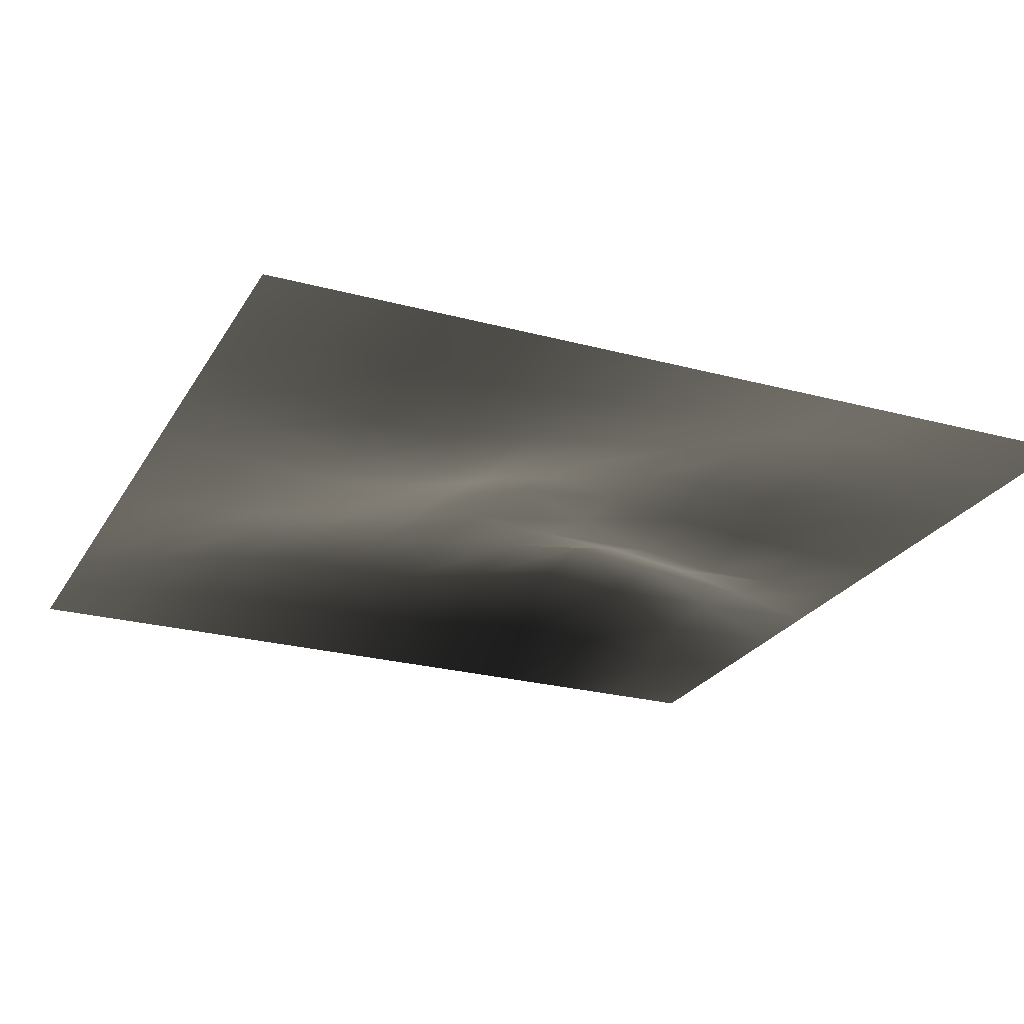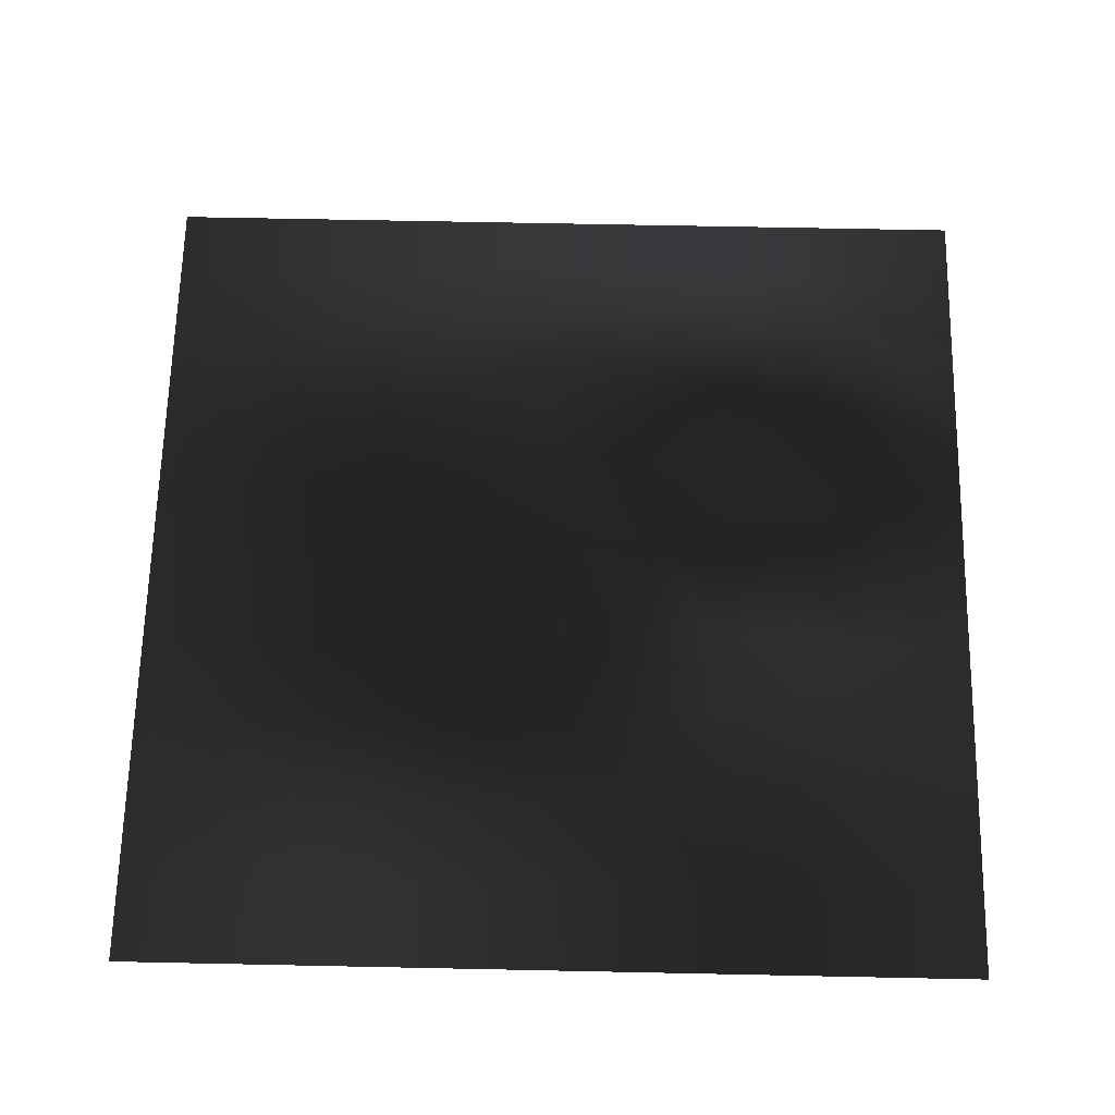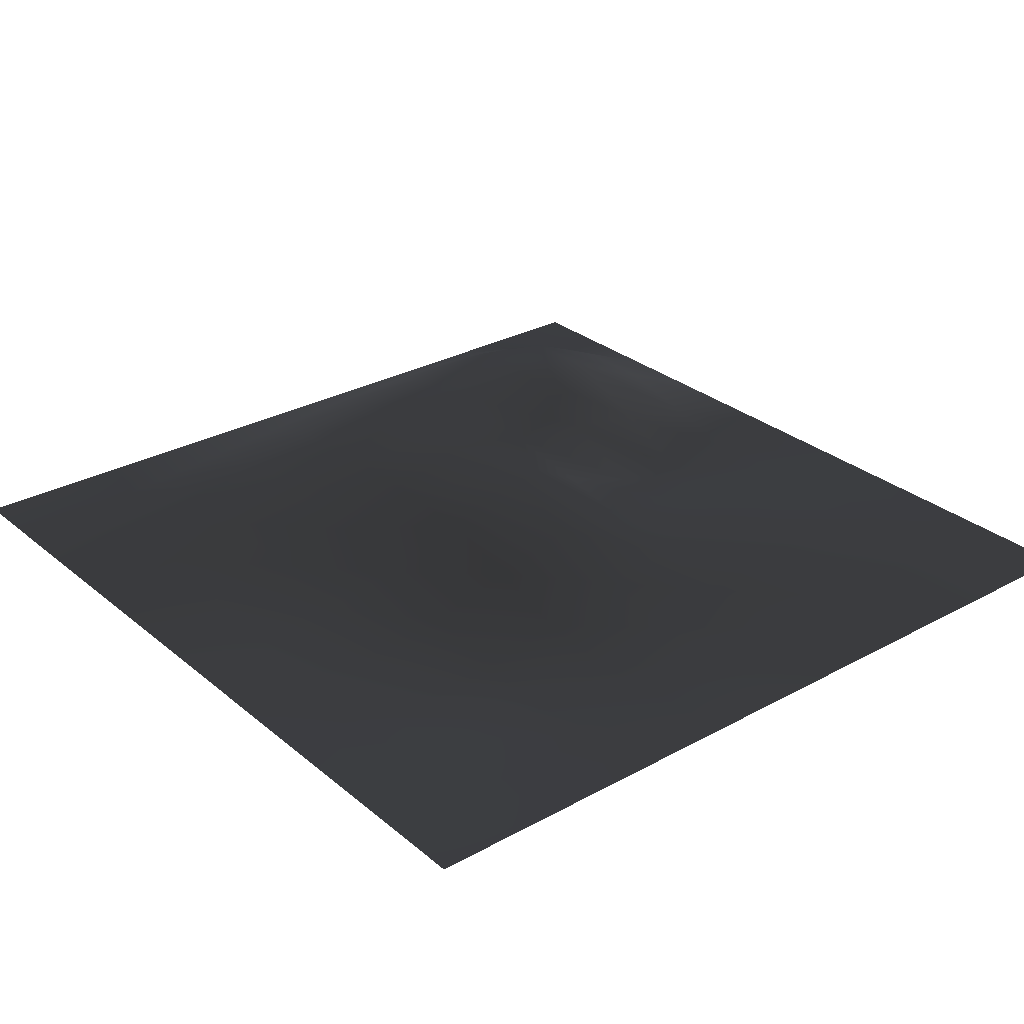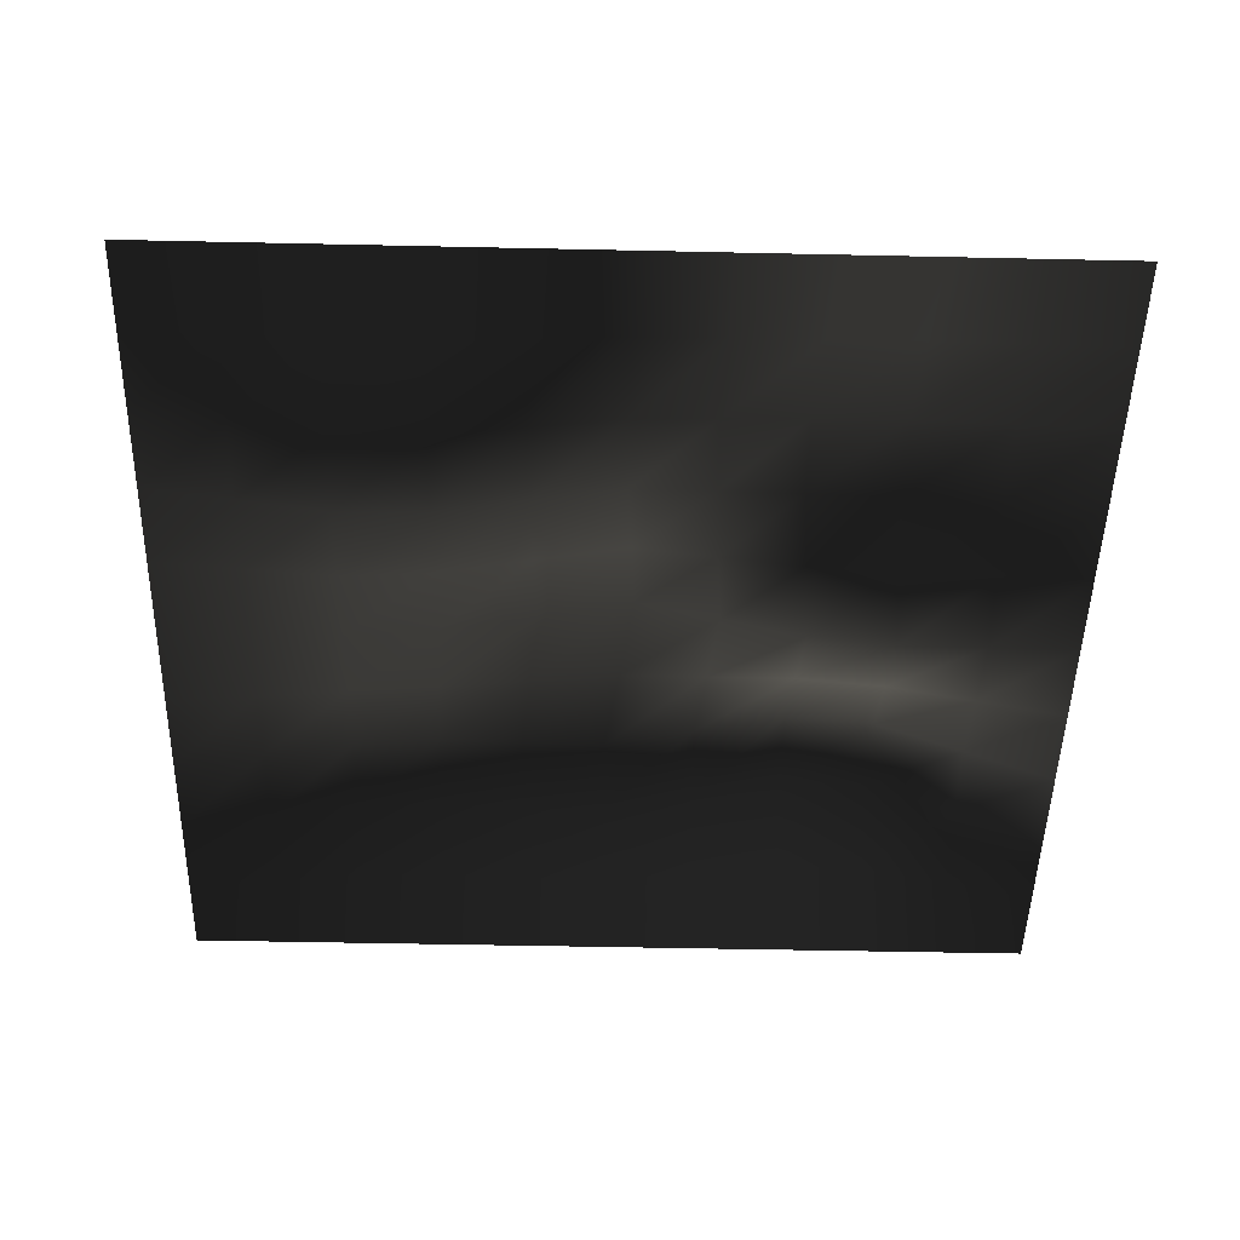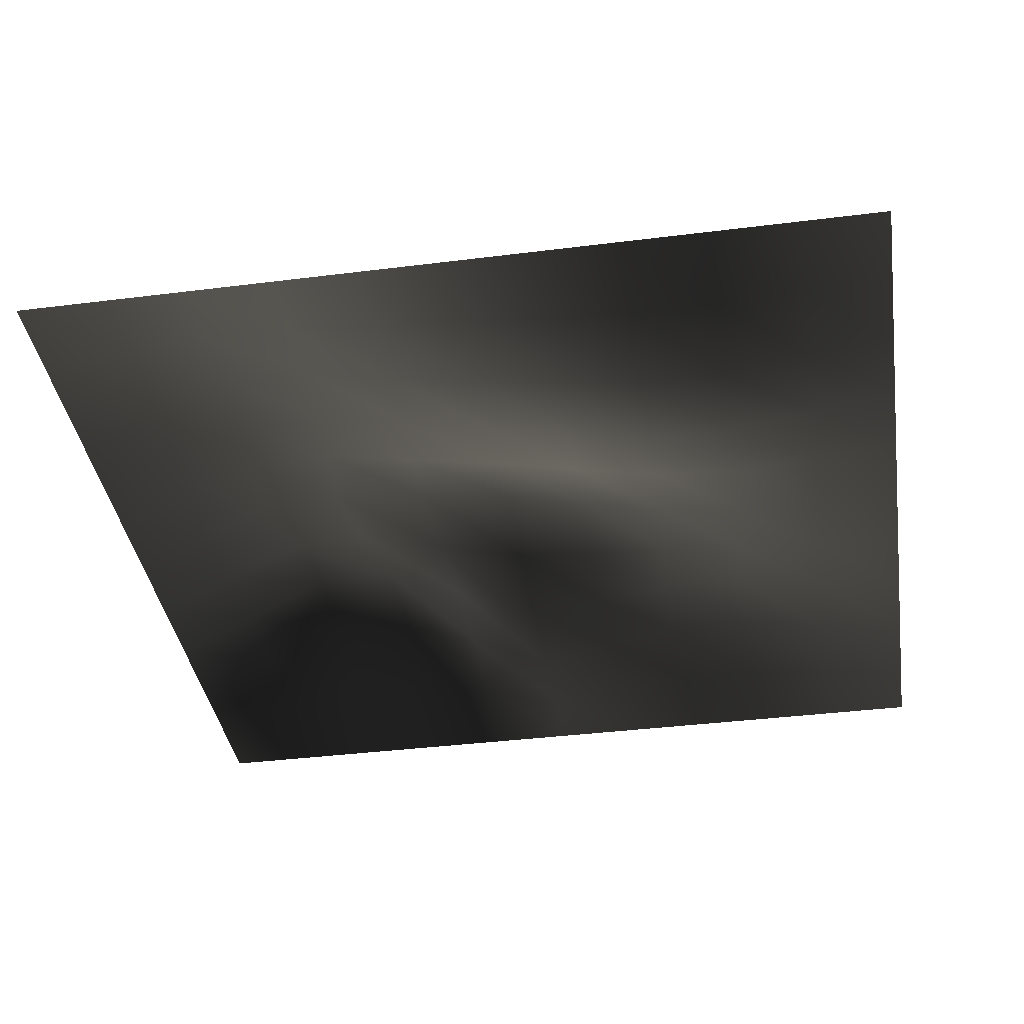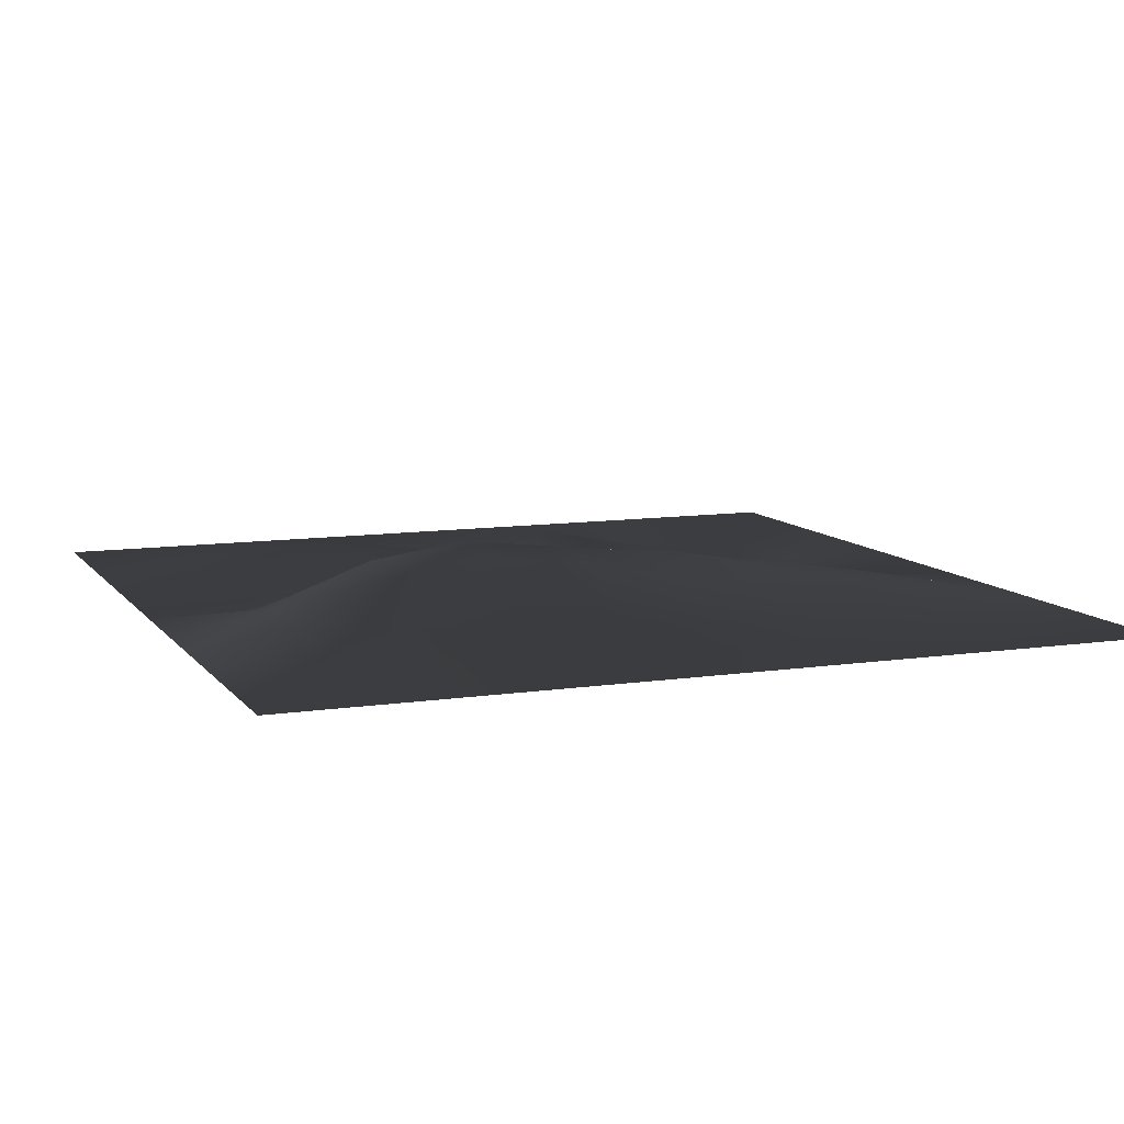
<metadata>
{"format":"obj","ext":"obj","renderer":"f3d","projection":"perspective","resolution":1024,"background":"white","views":[{"elev":-24.7,"azim":-23.8,"up":"+Z"},{"elev":65.5,"azim":1.2,"up":"+Z"},{"elev":28.8,"azim":-39.3,"up":"+Z"},{"elev":-48.4,"azim":-1.4,"up":"+Z"},{"elev":-38.6,"azim":-81.0,"up":"+Z"},{"elev":9.6,"azim":158.5,"up":"+Z"}]}
</metadata>
<code>
v -0.5 -0.5 0
v -0.4 -0.5 0
v -0.3 -0.5 0
v -0.2 -0.5 0
v -0.1 -0.5 0
v 0 -0.5 0
v 0.1 -0.5 0
v 0.2 -0.5 0
v 0.3 -0.5 0
v 0.4 -0.5 0
v 0.5 -0.5 0
v -0.5 -0.4 -0
v -0.4 -0.4 -0.008324
v -0.3 -0.4 -0.01665
v -0.2 -0.4 -0.01665
v -0.1 -0.4 -0.008324
v 0 -0.4 -0
v 0.09704 -0.3962 0.006895
v 0.1941 -0.3925 0.01379
v 0.2941 -0.3925 0.01379
v 0.397 -0.3962 0.006895
v 0.5 -0.4 -0
v -0.5 -0.3 -0
v -0.4 -0.3 -0.01665
v -0.3 -0.3 -0.03329
v -0.2 -0.3 -0.03329
v -0.1 -0.3 -0.01665
v 0 -0.3 -0
v 0.09408 -0.2925 0.01379
v 0.1882 -0.2849 0.02758
v 0.2882 -0.2849 0.02758
v 0.3941 -0.2925 0.01379
v 0.5 -0.3 -0
v -0.5 -0.2 -0
v -0.4 -0.2 -0.01665
v -0.3 -0.2 -0.03329
v -0.1993 -0.1996 -0.03031
v -0.09803 -0.1989 -0.007707
v 0.00329 -0.1982 0.0149
v 0.09605 -0.1914 0.02273
v 0.1888 -0.1846 0.03056
v 0.2882 -0.1849 0.02758
v 0.3941 -0.1925 0.01379
v 0.5 -0.2 -0
v -0.5 -0.1 0
v -0.4 -0.1 -0.008323
v -0.3 -0.1 -0.01665
v -0.198 -0.09894 -0.007707
v -0.09408 -0.09681 0.0185
v 0.009868 -0.09469 0.0447
v 0.103 -0.09304 0.03371
v 0.1961 -0.09139 0.02273
v 0.2941 -0.09245 0.01379
v 0.397 -0.09623 0.006894
v 0.5 -0.1 0
v -0.5 0 0
v -0.4 0 0
v -0.3 0 0
v -0.1967 0.00177 0.0149
v -0.09013 0.00531 0.0447
v 0.01645 0.008851 0.07449
v 0.1099 0.00531 0.0447
v 0.2033 0.00177 0.0149
v 0.3 0 0
v 0.4 0 0
v 0.5 0 0
v -0.5 0.1 0
v -0.4 0.1 0.009252
v -0.3 0.1 0.0185
v -0.1996 0.1047 0.03424
v -0.09889 0.1141 0.05646
v 0.001852 0.1235 0.07868
v 0.1011 0.1141 0.06867
v 0.2004 0.1047 0.05866
v 0.3 0.1 0.04292
v 0.4 0.1 0.02146
v 0.5 0.1 0
v -0.5 0.2 -0
v -0.4 0.2 0.0185
v -0.3 0.2 0.03701
v -0.2025 0.2076 0.05358
v -0.1076 0.2229 0.06822
v -0.01274 0.2381 0.08287
v 0.09236 0.2229 0.09264
v 0.1975 0.2076 0.1024
v 0.3 0.2 0.08585
v 0.4 0.2 0.04292
v 0.5 0.2 -0
v -0.5 0.3 0
v -0.4 0.3 0.0185
v -0.3 0.3 0.037
v -0.2032 0.3073 0.0506
v -0.1096 0.3218 0.05928
v -0.01603 0.3363 0.06797
v 0.09038 0.3218 0.0837
v 0.1968 0.3073 0.09943
v 0.3 0.3 0.08584
v 0.4 0.3 0.04292
v 0.5 0.3 0
v -0.5 0.4 -0
v -0.4 0.4 0.009251
v -0.3 0.4 0.0185
v -0.2016 0.4036 0.0253
v -0.1048 0.4109 0.02964
v -0.008014 0.4182 0.03398
v 0.09519 0.4109 0.04185
v 0.1984 0.4036 0.04972
v 0.3 0.4 0.04292
v 0.4 0.4 0.02146
v 0.5 0.4 -0
v -0.5 0.5 0
v -0.4 0.5 0
v -0.3 0.5 0
v -0.2 0.5 0
v -0.1 0.5 0
v 0 0.5 0
v 0.1 0.5 0
v 0.2 0.5 0
v 0.3 0.5 0
v 0.4 0.5 0
v 0.5 0.5 0
f 12 13 2 1
f 13 14 3 2
f 14 15 4 3
f 15 16 5 4
f 16 17 6 5
f 17 18 7 6
f 18 19 8 7
f 19 20 9 8
f 20 21 10 9
f 21 22 11 10
f 23 24 13 12
f 24 25 14 13
f 25 26 15 14
f 26 27 16 15
f 27 28 17 16
f 28 29 18 17
f 29 30 19 18
f 30 31 20 19
f 31 32 21 20
f 32 33 22 21
f 34 35 24 23
f 35 36 25 24
f 36 37 26 25
f 37 38 27 26
f 38 39 28 27
f 39 40 29 28
f 40 41 30 29
f 41 42 31 30
f 42 43 32 31
f 43 44 33 32
f 45 46 35 34
f 46 47 36 35
f 47 48 37 36
f 48 49 38 37
f 49 50 39 38
f 50 51 40 39
f 51 52 41 40
f 52 53 42 41
f 53 54 43 42
f 54 55 44 43
f 56 57 46 45
f 57 58 47 46
f 58 59 48 47
f 59 60 49 48
f 60 61 50 49
f 61 62 51 50
f 62 63 52 51
f 63 64 53 52
f 64 65 54 53
f 65 66 55 54
f 67 68 57 56
f 68 69 58 57
f 69 70 59 58
f 70 71 60 59
f 71 72 61 60
f 72 73 62 61
f 73 74 63 62
f 74 75 64 63
f 75 76 65 64
f 76 77 66 65
f 78 79 68 67
f 79 80 69 68
f 80 81 70 69
f 81 82 71 70
f 82 83 72 71
f 83 84 73 72
f 84 85 74 73
f 85 86 75 74
f 86 87 76 75
f 87 88 77 76
f 89 90 79 78
f 90 91 80 79
f 91 92 81 80
f 92 93 82 81
f 93 94 83 82
f 94 95 84 83
f 95 96 85 84
f 96 97 86 85
f 97 98 87 86
f 98 99 88 87
f 100 101 90 89
f 101 102 91 90
f 102 103 92 91
f 103 104 93 92
f 104 105 94 93
f 105 106 95 94
f 106 107 96 95
f 107 108 97 96
f 108 109 98 97
f 109 110 99 98
f 111 112 101 100
f 112 113 102 101
f 113 114 103 102
f 114 115 104 103
f 115 116 105 104
f 116 117 106 105
f 117 118 107 106
f 118 119 108 107
f 119 120 109 108
f 120 121 110 109

</code>
